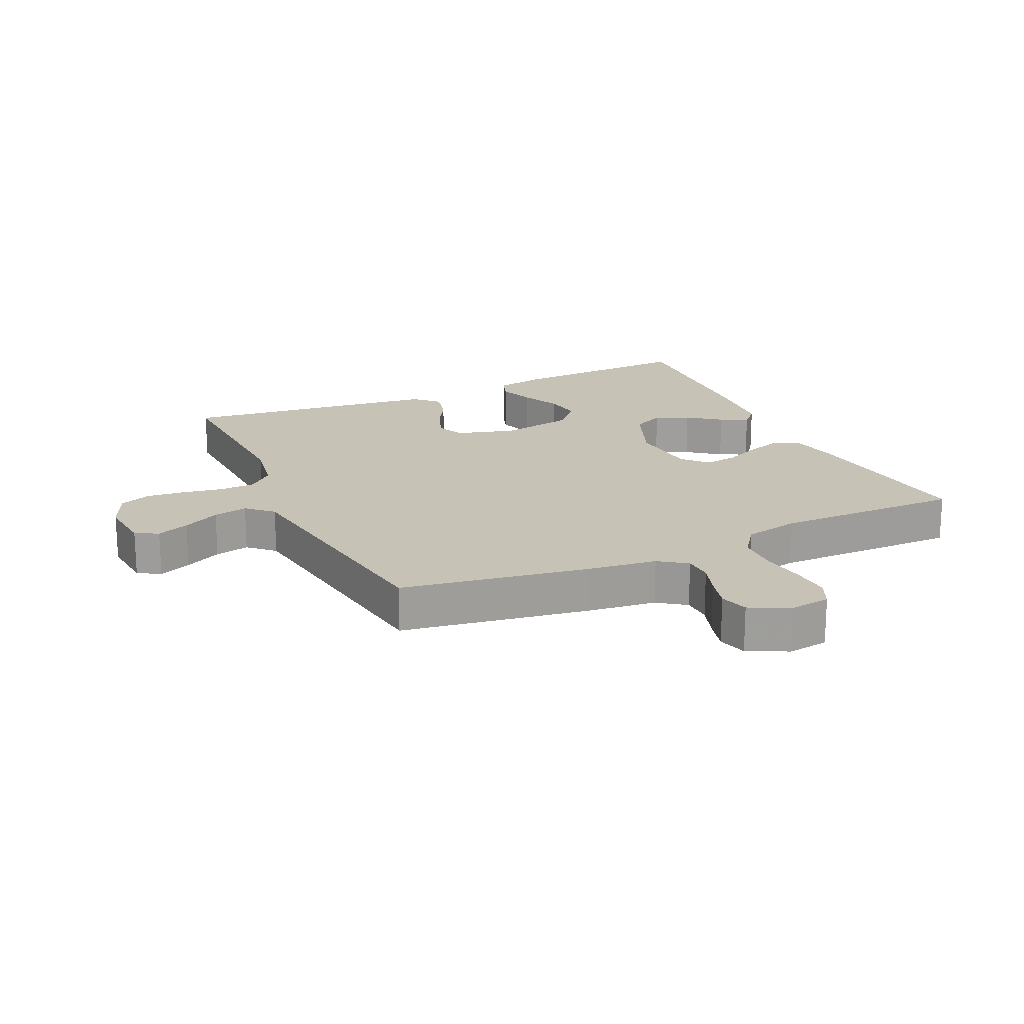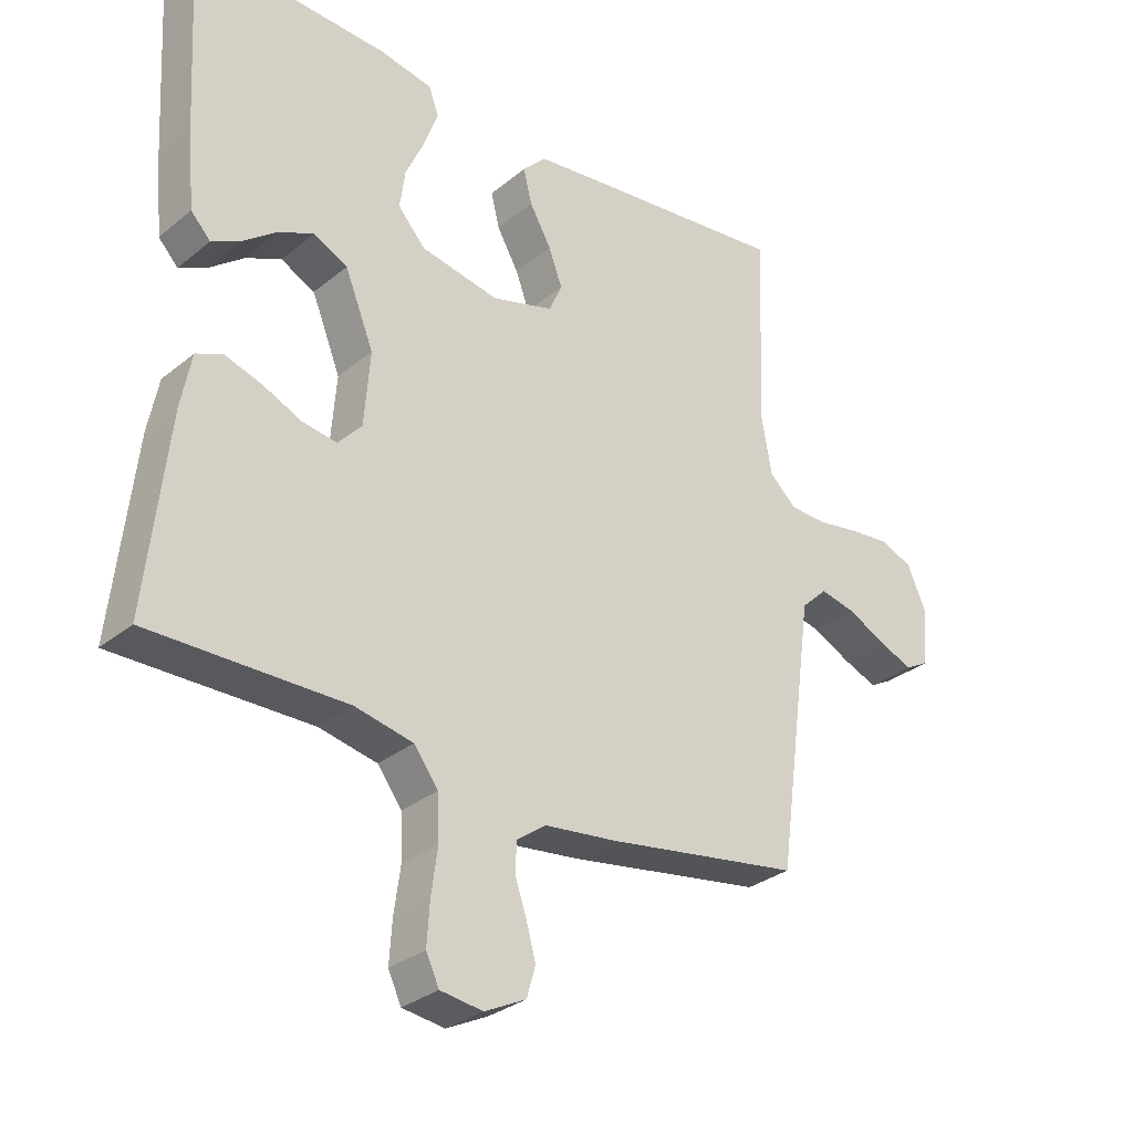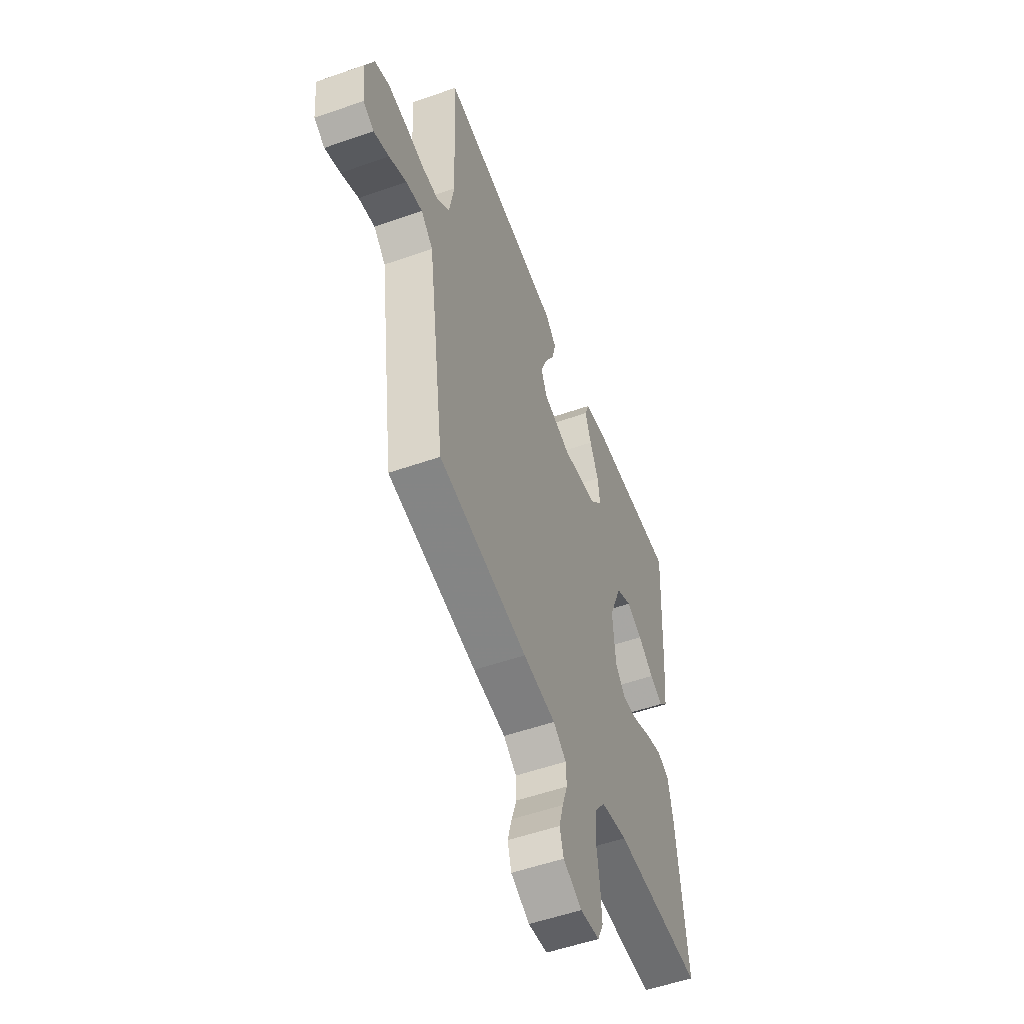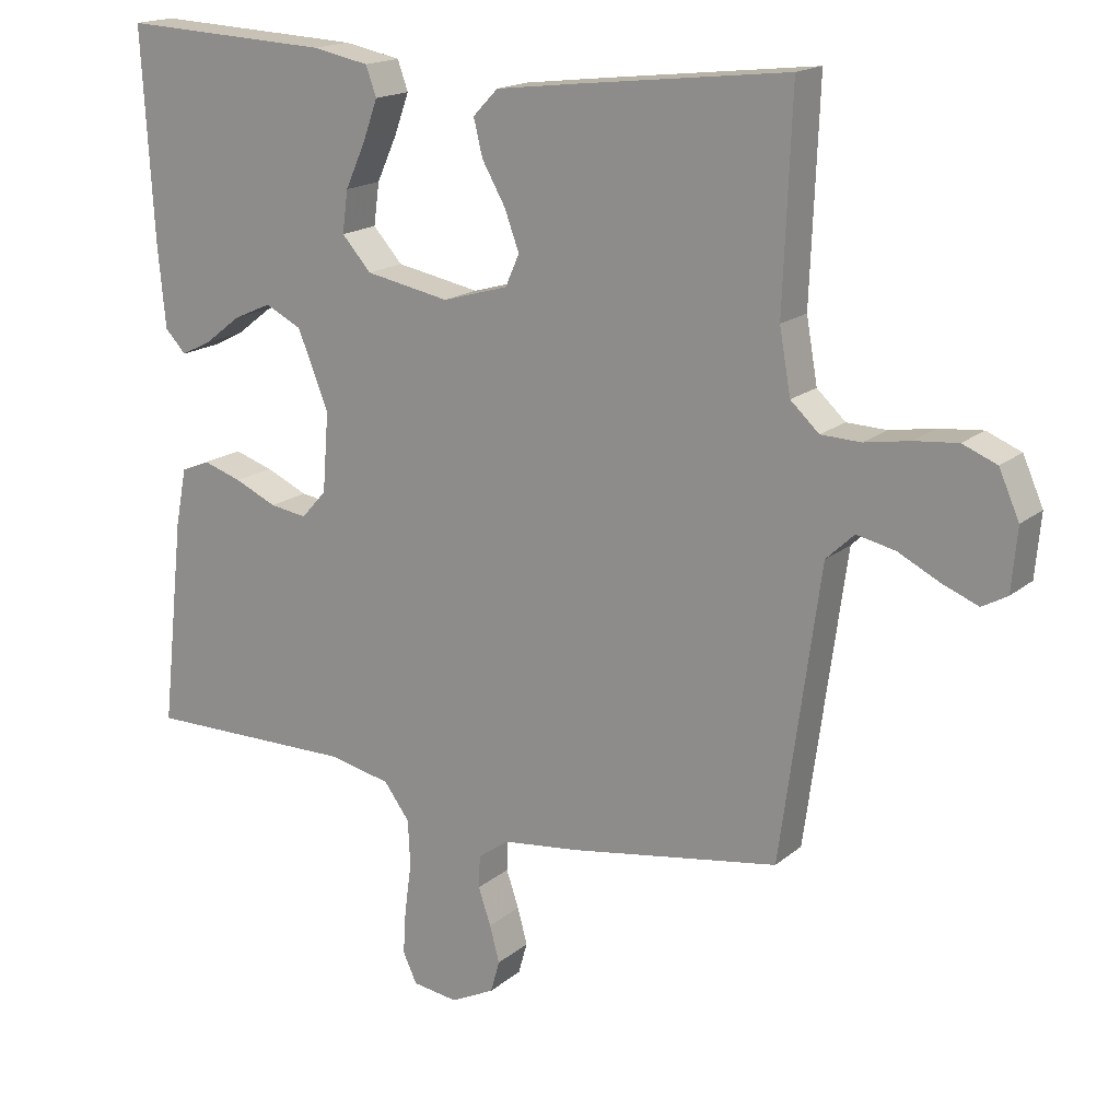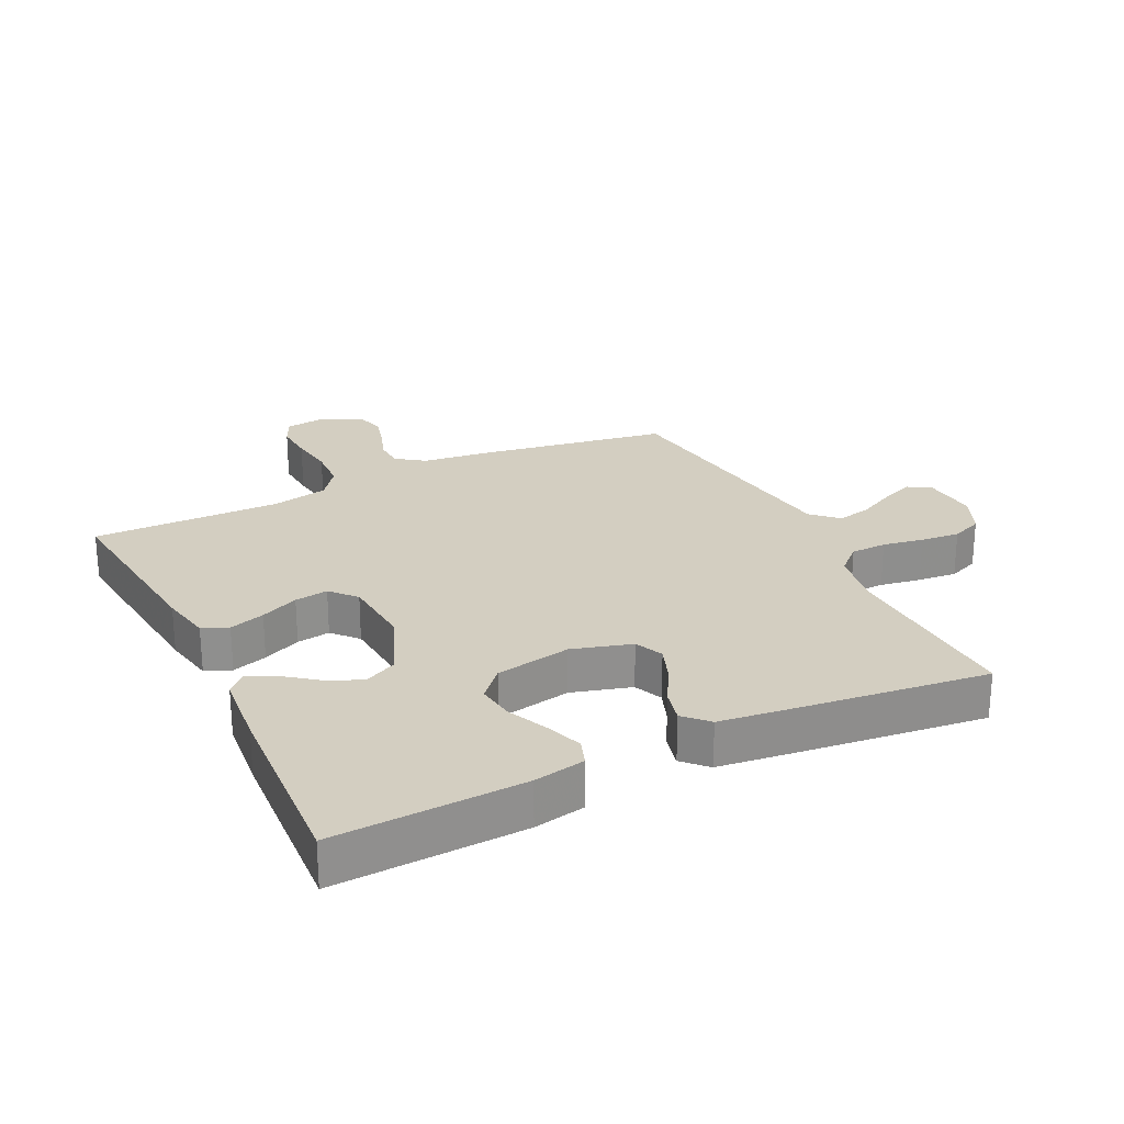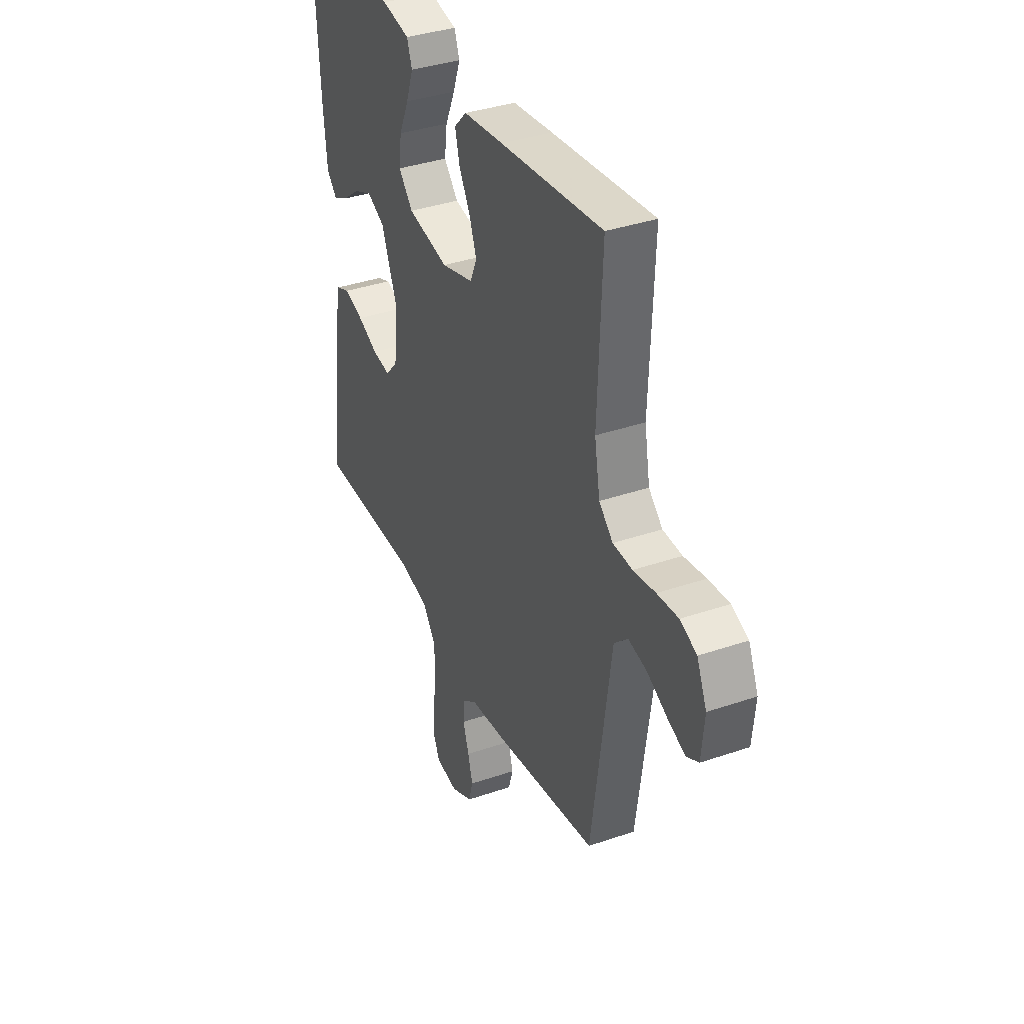
<metadata>
{"format":"obj","ext":"obj","renderer":"f3d","projection":"perspective","resolution":1024,"background":"white","views":[{"elev":19.1,"azim":155.2,"up":"+Y"},{"elev":-30.5,"azim":-40.6,"up":"+Z"},{"elev":-53.5,"azim":110.6,"up":"+Z"},{"elev":17.1,"azim":32.4,"up":"+Z"},{"elev":25.0,"azim":-25.9,"up":"+Y"},{"elev":37.0,"azim":66.1,"up":"+Z"}]}
</metadata>
<code>
v 0.5 0.07 -0.5
v 0.2 0.07 -0.548
v 0.09 0.07 -0.561
v 0.046 0.07 -0.593
v 0.044 0.07 -0.639
v 0.062 0.07 -0.692
v 0.076 0.07 -0.744
v 0.063 0.07 -0.79
v 0 0.07 -0.821
v -0.065 0.07 -0.812
v -0.085 0.07 -0.769
v -0.081 0.07 -0.706
v -0.071 0.07 -0.634
v -0.074 0.07 -0.567
v -0.111 0.07 -0.517
v -0.2 0.07 -0.498
v -0.5 0.07 -0.5
v -0.467 0.07 -0.2
v -0.451 0.07 -0.118
v -0.41 0.07 -0.101
v -0.354 0.07 -0.119
v -0.294 0.07 -0.146
v -0.241 0.07 -0.154
v -0.205 0.07 -0.114
v -0.196 0.07 0
v -0.24 0.07 0.11
v -0.292 0.07 0.136
v -0.346 0.07 0.112
v -0.398 0.07 0.072
v -0.442 0.07 0.05
v -0.472 0.07 0.082
v -0.483 0.07 0.2
v -0.5 0.07 0.5
v -0.2 0.07 0.485
v -0.119 0.07 0.469
v -0.104 0.07 0.427
v -0.125 0.07 0.369
v -0.154 0.07 0.305
v -0.162 0.07 0.245
v -0.12 0.07 0.198
v 0 0.07 0.175
v 0.094 0.07 0.202
v 0.114 0.07 0.247
v 0.093 0.07 0.304
v 0.06 0.07 0.362
v 0.047 0.07 0.415
v 0.083 0.07 0.452
v 0.2 0.07 0.466
v 0.5 0.07 0.5
v 0.488 0.07 0.2
v 0.504 0.07 0.109
v 0.545 0.07 0.071
v 0.602 0.07 0.069
v 0.667 0.07 0.08
v 0.729 0.07 0.086
v 0.778 0.07 0.066
v 0.807 0.07 0
v 0.799 0.07 -0.089
v 0.763 0.07 -0.109
v 0.711 0.07 -0.088
v 0.652 0.07 -0.058
v 0.597 0.07 -0.046
v 0.557 0.07 -0.084
v 0.541 0.07 -0.2
v 0.5 0 -0.5
v 0.2 0 -0.548
v 0.09 0 -0.561
v 0.046 0 -0.593
v 0.044 0 -0.639
v 0.062 0 -0.692
v 0.076 0 -0.744
v 0.063 0 -0.79
v 0 0 -0.821
v -0.065 0 -0.812
v -0.085 0 -0.769
v -0.081 0 -0.706
v -0.071 0 -0.634
v -0.074 0 -0.567
v -0.111 0 -0.517
v -0.2 0 -0.498
v -0.5 0 -0.5
v -0.467 0 -0.2
v -0.451 0 -0.118
v -0.41 0 -0.101
v -0.354 0 -0.119
v -0.294 0 -0.146
v -0.241 0 -0.154
v -0.205 0 -0.114
v -0.196 0 0
v -0.24 0 0.11
v -0.292 0 0.136
v -0.346 0 0.112
v -0.398 0 0.072
v -0.442 0 0.05
v -0.472 0 0.082
v -0.483 0 0.2
v -0.5 0 0.5
v -0.2 0 0.485
v -0.119 0 0.469
v -0.104 0 0.427
v -0.125 0 0.369
v -0.154 0 0.305
v -0.162 0 0.245
v -0.12 0 0.198
v 0 0 0.175
v 0.094 0 0.202
v 0.114 0 0.247
v 0.093 0 0.304
v 0.06 0 0.362
v 0.047 0 0.415
v 0.083 0 0.452
v 0.2 0 0.466
v 0.5 0 0.5
v 0.488 0 0.2
v 0.504 0 0.109
v 0.545 0 0.071
v 0.602 0 0.069
v 0.667 0 0.08
v 0.729 0 0.086
v 0.778 0 0.066
v 0.807 0 0
v 0.799 0 -0.089
v 0.763 0 -0.109
v 0.711 0 -0.088
v 0.652 0 -0.058
v 0.597 0 -0.046
v 0.557 0 -0.084
v 0.541 0 -0.2
f 59 60 61
f 58 59 61
f 57 58 61
f 56 57 61
f 55 56 61
f 54 55 61
f 53 54 61
f 52 53 61 62
f 51 52 62 63
f 48 49 50
f 47 48 50
f 46 47 50
f 45 46 50
f 44 45 50
f 43 44 50 51
f 51 63 64
f 43 51 64
f 42 43 64
f 36 37 38
f 35 36 38
f 34 35 38
f 33 34 38
f 32 33 38
f 31 32 38
f 30 31 38
f 29 30 38
f 28 29 38
f 27 28 38 39
f 26 27 39 40
f 20 21 22
f 19 20 22
f 18 19 22
f 17 18 22
f 16 17 22
f 15 16 22 23
f 14 15 23 24
f 11 12 13
f 10 11 13
f 9 10 13
f 8 9 13
f 7 8 13
f 6 7 13
f 5 6 13
f 4 5 13 14
f 14 24 25
f 4 14 25
f 3 4 25
f 2 3 25
f 1 2 25
f 64 1 25
f 42 64 25
f 41 42 25
f 25 26 40 41
f 125 124 123
f 125 123 122
f 125 122 121
f 125 121 120
f 125 120 119
f 125 119 118
f 125 118 117
f 126 125 117 116
f 127 126 116 115
f 114 113 112
f 114 112 111
f 114 111 110
f 114 110 109
f 114 109 108
f 115 114 108 107
f 128 127 115
f 128 115 107
f 128 107 106
f 102 101 100
f 102 100 99
f 102 99 98
f 102 98 97
f 102 97 96
f 102 96 95
f 102 95 94
f 102 94 93
f 102 93 92
f 103 102 92 91
f 104 103 91 90
f 86 85 84
f 86 84 83
f 86 83 82
f 86 82 81
f 86 81 80
f 87 86 80 79
f 88 87 79 78
f 77 76 75
f 77 75 74
f 77 74 73
f 77 73 72
f 77 72 71
f 77 71 70
f 77 70 69
f 78 77 69 68
f 89 88 78
f 89 78 68
f 89 68 67
f 89 67 66
f 89 66 65
f 89 65 128
f 89 128 106
f 89 106 105
f 105 104 90 89
f 1 65 66 2
f 2 66 67 3
f 3 67 68 4
f 4 68 69 5
f 5 69 70 6
f 6 70 71 7
f 7 71 72 8
f 8 72 73 9
f 9 73 74 10
f 10 74 75 11
f 11 75 76 12
f 12 76 77 13
f 13 77 78 14
f 14 78 79 15
f 15 79 80 16
f 16 80 81 17
f 17 81 82 18
f 18 82 83 19
f 19 83 84 20
f 20 84 85 21
f 21 85 86 22
f 22 86 87 23
f 23 87 88 24
f 24 88 89 25
f 25 89 90 26
f 26 90 91 27
f 27 91 92 28
f 28 92 93 29
f 29 93 94 30
f 30 94 95 31
f 31 95 96 32
f 32 96 97 33
f 33 97 98 34
f 34 98 99 35
f 35 99 100 36
f 36 100 101 37
f 37 101 102 38
f 38 102 103 39
f 39 103 104 40
f 40 104 105 41
f 41 105 106 42
f 42 106 107 43
f 43 107 108 44
f 44 108 109 45
f 45 109 110 46
f 46 110 111 47
f 47 111 112 48
f 48 112 113 49
f 49 113 114 50
f 50 114 115 51
f 51 115 116 52
f 52 116 117 53
f 53 117 118 54
f 54 118 119 55
f 55 119 120 56
f 56 120 121 57
f 57 121 122 58
f 58 122 123 59
f 59 123 124 60
f 60 124 125 61
f 61 125 126 62
f 62 126 127 63
f 63 127 128 64
f 64 128 65 1

</code>
